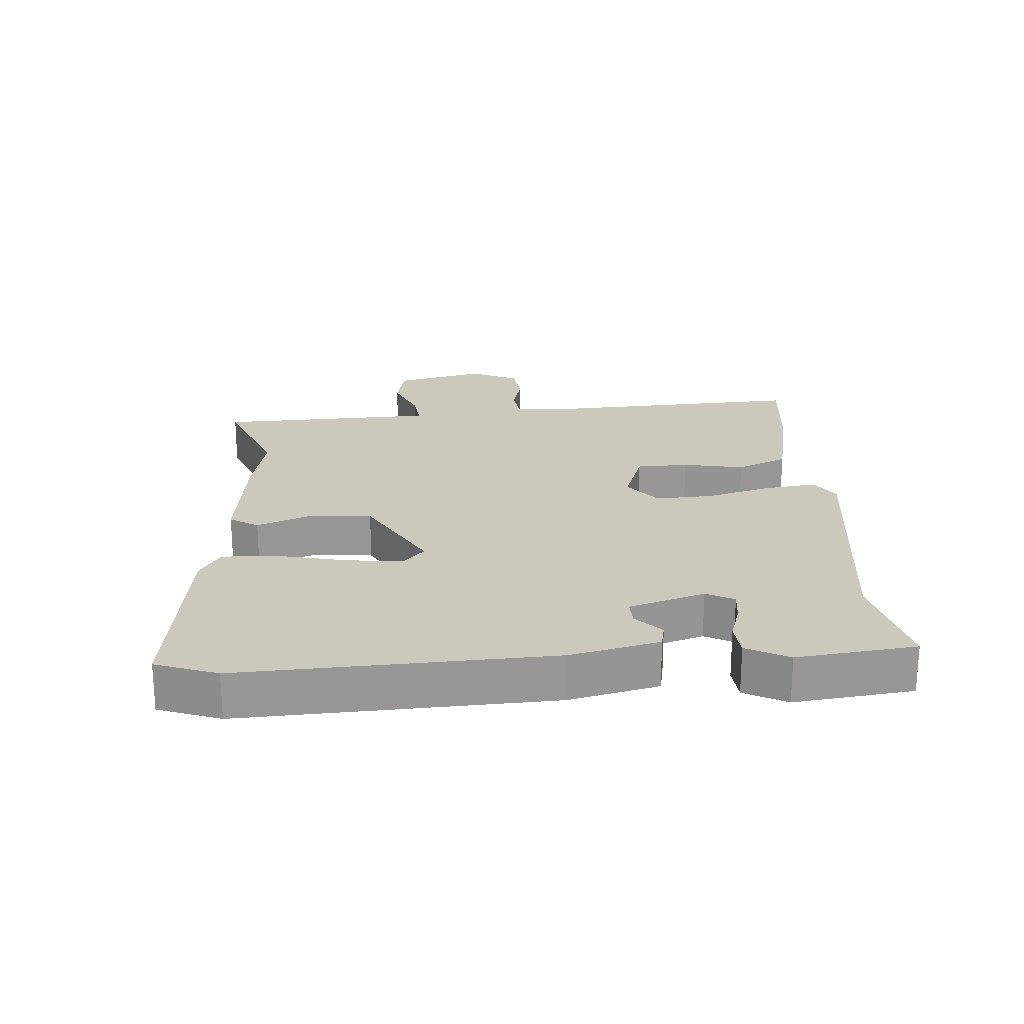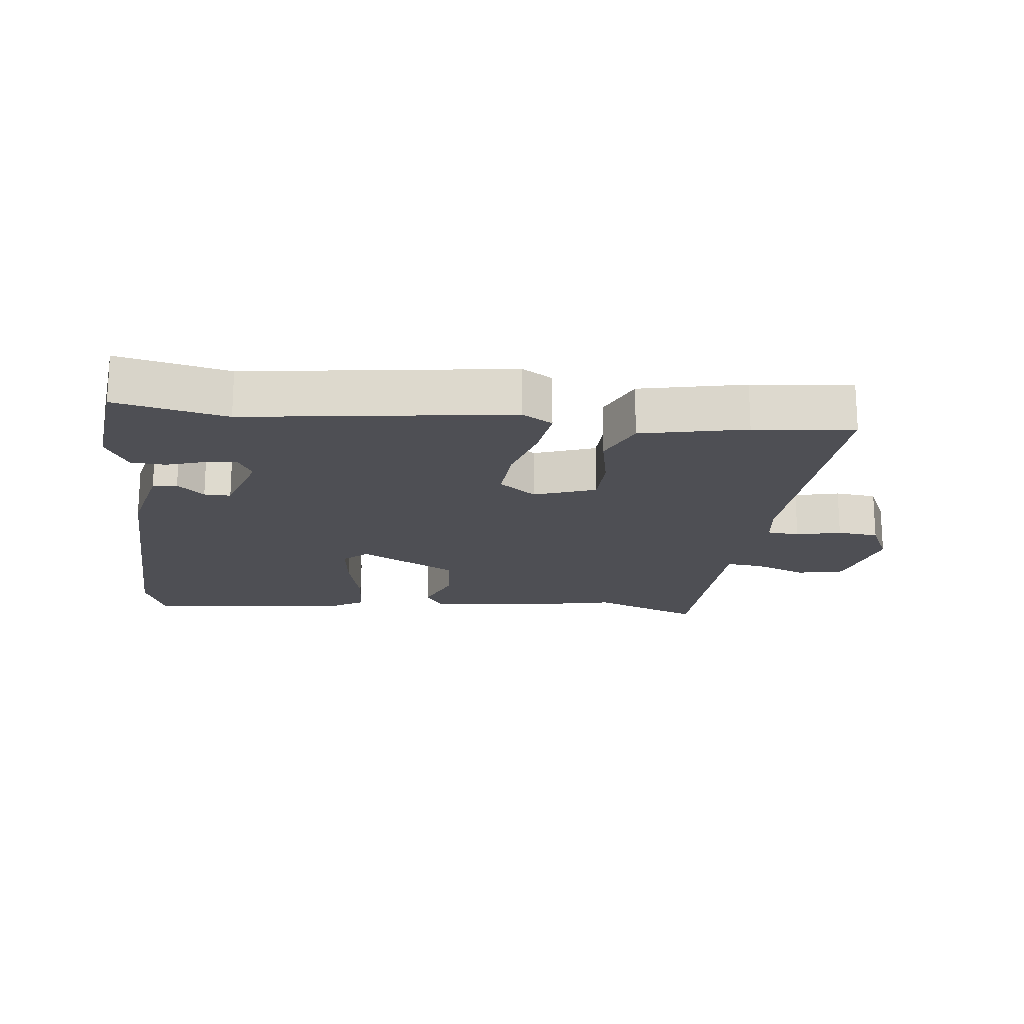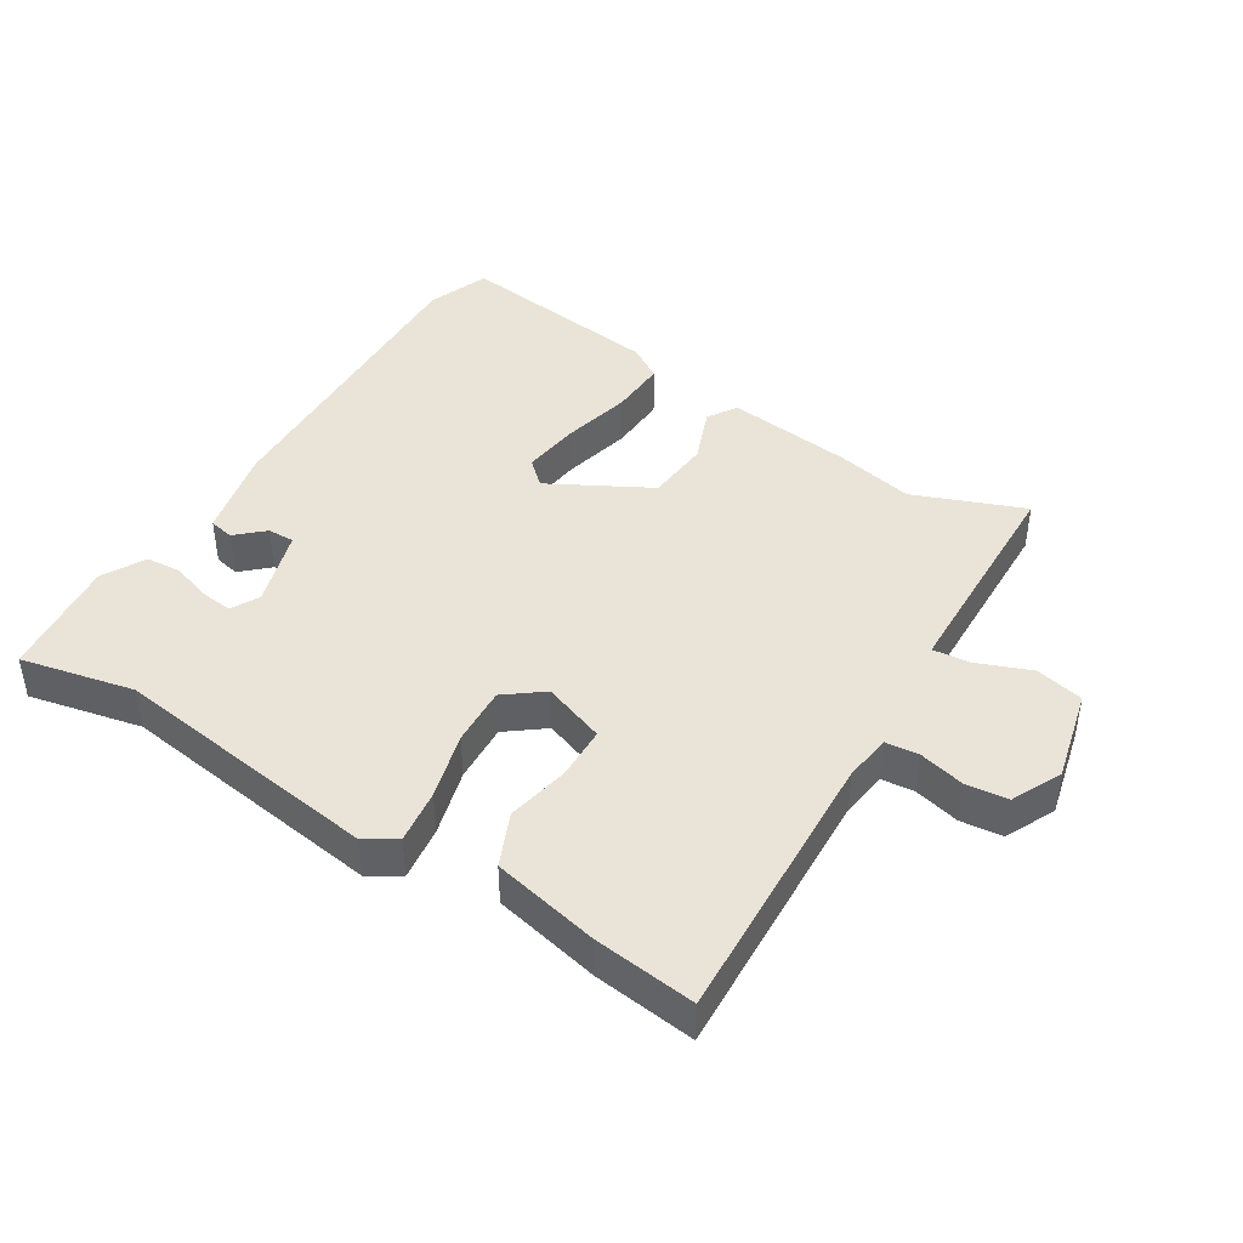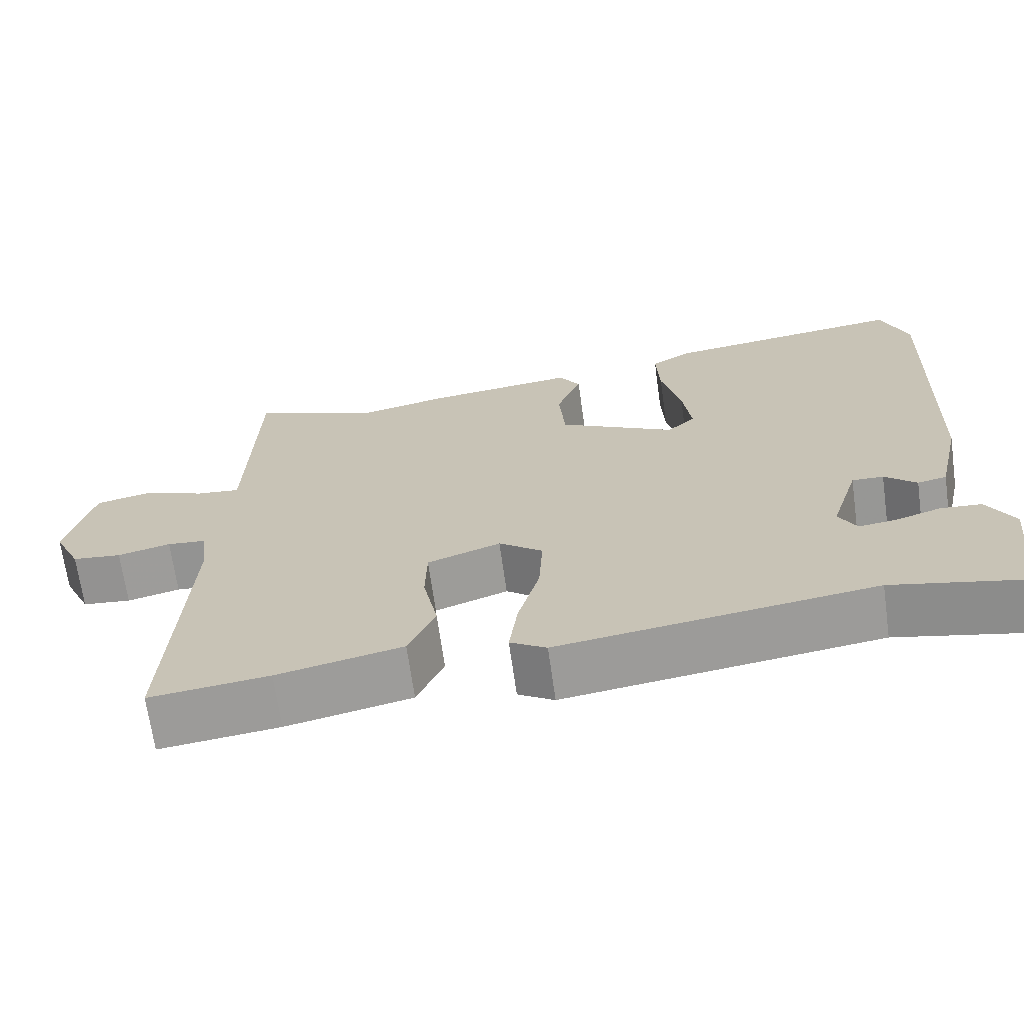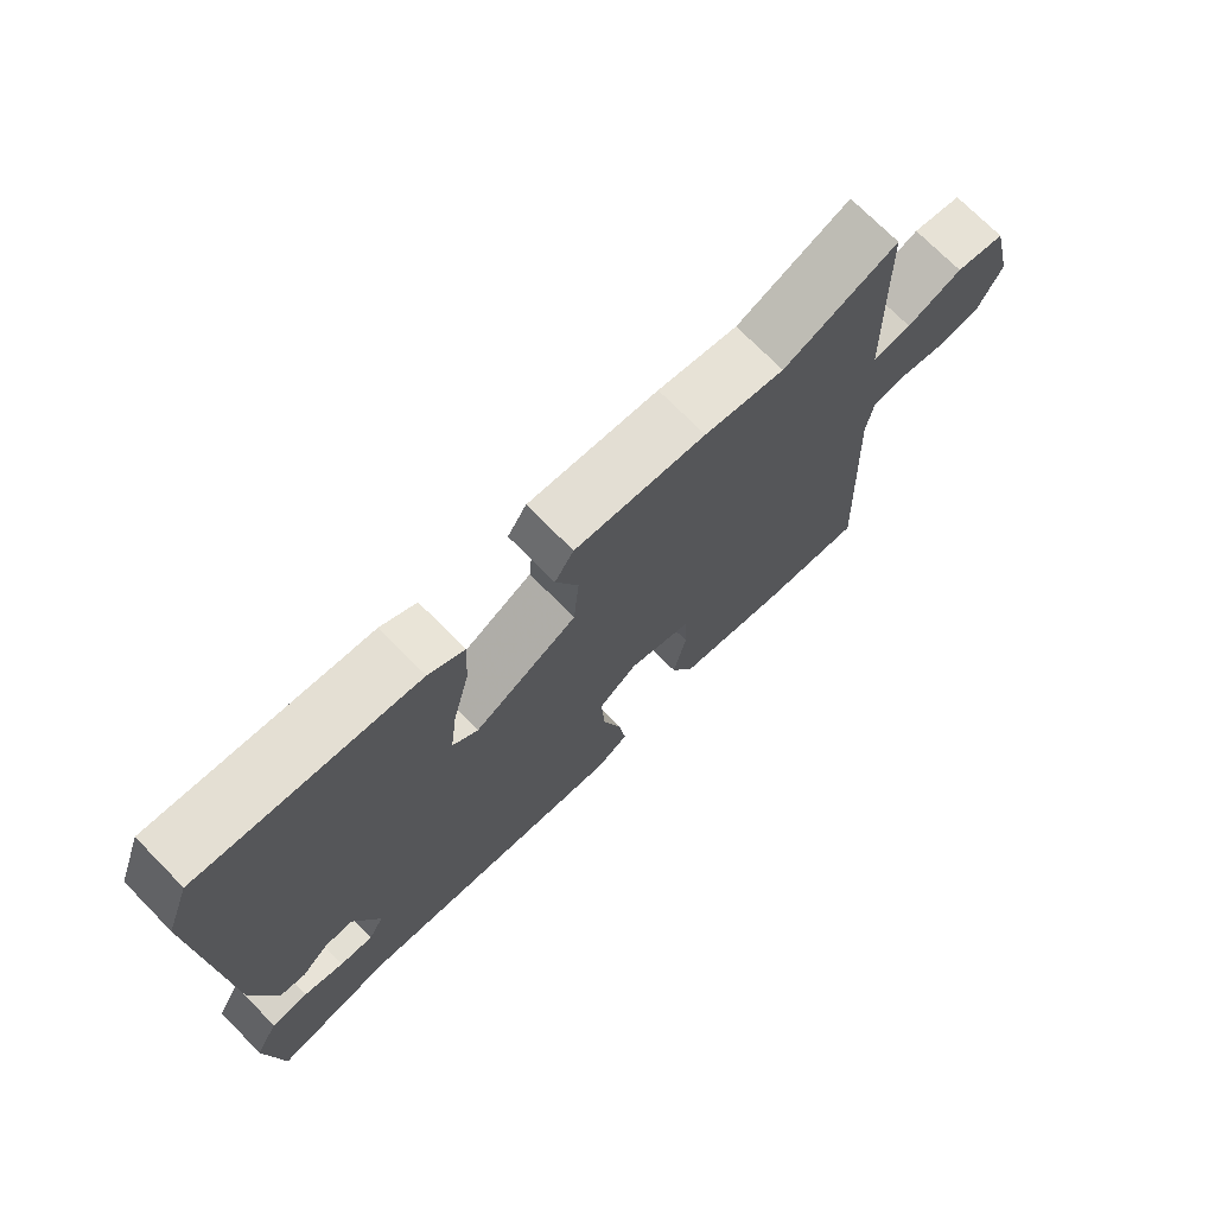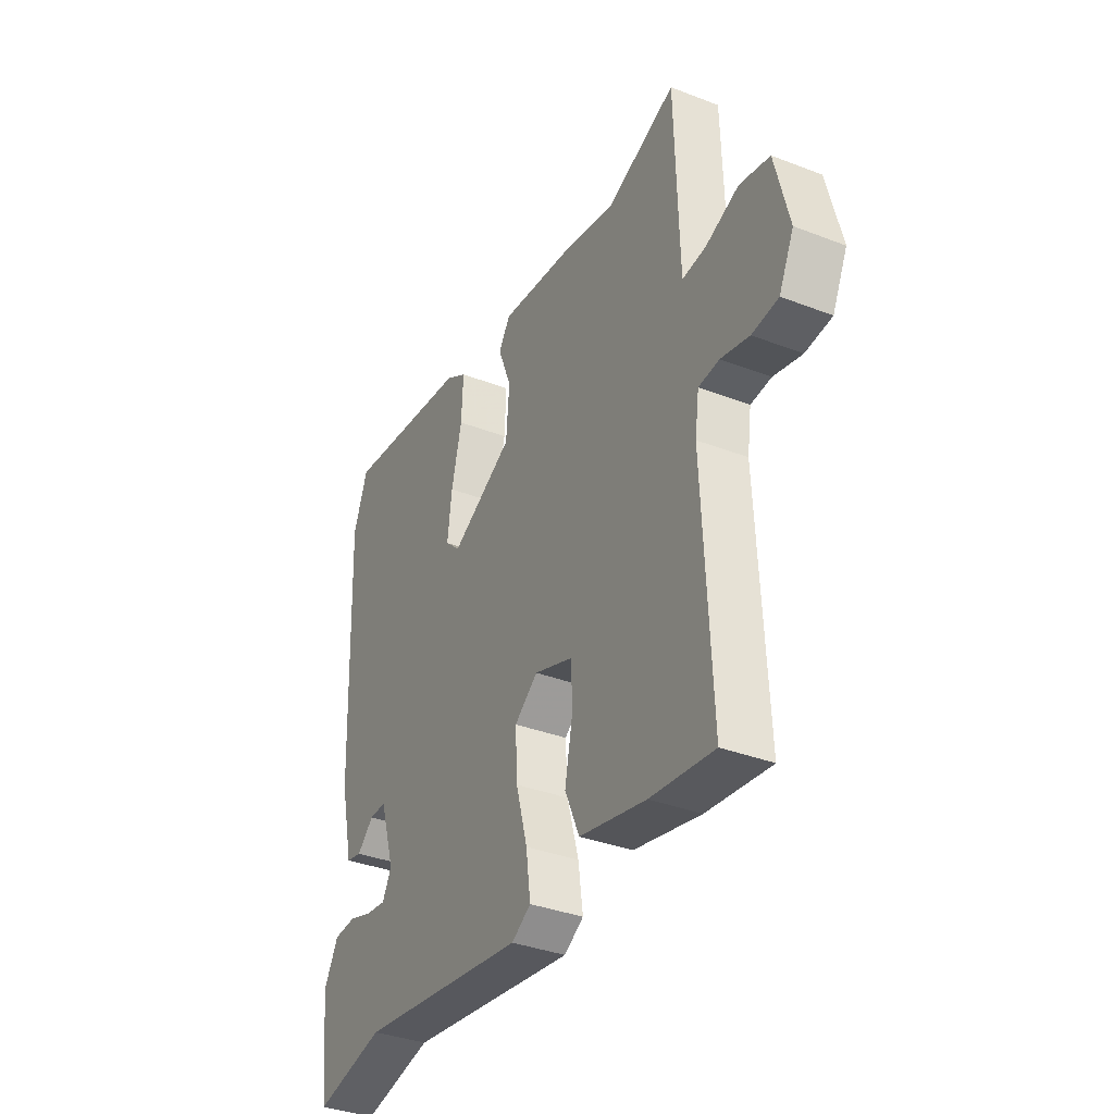
<metadata>
{"format":"obj","ext":"obj","renderer":"f3d","projection":"perspective","resolution":1024,"background":"white","views":[{"elev":22.1,"azim":85.6,"up":"+Y"},{"elev":-18.3,"azim":173.4,"up":"+Y"},{"elev":43.0,"azim":-148.0,"up":"+Y"},{"elev":-68.4,"azim":8.0,"up":"+Z"},{"elev":72.8,"azim":135.4,"up":"+Z"},{"elev":-35.8,"azim":-116.9,"up":"+Z"}]}
</metadata>
<code>
v 0.501 0.07 -0.5
v 0.329 0.07 -0.462
v -0.08 0.07 -0.518
v -0.127 0.07 -0.489
v -0.116 0.07 -0.407
v -0.088 0.07 -0.306
v -0.083 0.07 -0.216
v -0.14 0.07 -0.172
v -0.235 0.07 -0.206
v -0.237 0.07 -0.287
v -0.218 0.07 -0.382
v -0.253 0.07 -0.462
v -0.415 0.07 -0.497
v -0.569 0.07 -0.515
v -0.549 0.07 -0.092
v -0.559 0.07 -0.021
v -0.609 0.07 -0.016
v -0.678 0.07 -0.033
v -0.742 0.07 -0.026
v -0.778 0.07 0.05
v -0.744 0.07 0.19
v -0.671 0.07 0.206
v -0.59 0.07 0.174
v -0.533 0.07 0.168
v -0.53 0.07 0.265
v -0.523 0.07 0.509
v -0.355 0.07 0.443
v -0.237 0.07 0.468
v -0.045 0.07 0.49
v -0.017 0.07 0.446
v -0.05 0.07 0.362
v -0.042 0.07 0.264
v 0.11 0.07 0.181
v 0.147 0.07 0.215
v 0.136 0.07 0.303
v 0.111 0.07 0.408
v 0.107 0.07 0.496
v 0.159 0.07 0.528
v 0.475 0.07 0.568
v 0.51 0.07 0.473
v 0.491 0.07 -0.004
v 0.459 0.07 -0.142
v 0.421 0.07 -0.15
v 0.38 0.07 -0.112
v 0.339 0.07 -0.111
v 0.302 0.07 -0.229
v 0.325 0.07 -0.272
v 0.374 0.07 -0.266
v 0.433 0.07 -0.247
v 0.487 0.07 -0.251
v 0.522 0.07 -0.316
v 0.501 0 -0.5
v 0.329 0 -0.462
v -0.08 0 -0.518
v -0.127 0 -0.489
v -0.116 0 -0.407
v -0.088 0 -0.306
v -0.083 0 -0.216
v -0.14 0 -0.172
v -0.235 0 -0.206
v -0.237 0 -0.287
v -0.218 0 -0.382
v -0.253 0 -0.462
v -0.415 0 -0.497
v -0.569 0 -0.515
v -0.549 0 -0.092
v -0.559 0 -0.021
v -0.609 0 -0.016
v -0.678 0 -0.033
v -0.742 0 -0.026
v -0.778 0 0.05
v -0.744 0 0.19
v -0.671 0 0.206
v -0.59 0 0.174
v -0.533 0 0.168
v -0.53 0 0.265
v -0.523 0 0.509
v -0.355 0 0.443
v -0.237 0 0.468
v -0.045 0 0.49
v -0.017 0 0.446
v -0.05 0 0.362
v -0.042 0 0.264
v 0.11 0 0.181
v 0.147 0 0.215
v 0.136 0 0.303
v 0.111 0 0.408
v 0.107 0 0.496
v 0.159 0 0.528
v 0.475 0 0.568
v 0.51 0 0.473
v 0.491 0 -0.004
v 0.459 0 -0.142
v 0.421 0 -0.15
v 0.38 0 -0.112
v 0.339 0 -0.111
v 0.302 0 -0.229
v 0.325 0 -0.272
v 0.374 0 -0.266
v 0.433 0 -0.247
v 0.487 0 -0.251
v 0.522 0 -0.316
f 51 1 2
f 50 51 2
f 49 50 2
f 48 49 2
f 3 4 5
f 2 3 5
f 48 2 5
f 47 48 5
f 46 47 5 6
f 45 46 6 7
f 42 43 44
f 41 42 44
f 40 41 44
f 39 40 44
f 38 39 44
f 37 38 44
f 36 37 44
f 35 36 44
f 34 35 44 45
f 45 7 8
f 34 45 8
f 33 34 8
f 29 30 31
f 28 29 31
f 27 28 31
f 27 31 32
f 25 26 27 32
f 33 8 9
f 32 33 9
f 25 32 9
f 24 25 9
f 21 22 23
f 20 21 23
f 19 20 23
f 18 19 23
f 17 18 23
f 16 17 23 24
f 13 14 15
f 12 13 15
f 11 12 15
f 10 11 15
f 15 16 24
f 10 15 24
f 9 10 24
f 53 52 102
f 53 102 101
f 53 101 100
f 53 100 99
f 56 55 54
f 56 54 53
f 56 53 99
f 56 99 98
f 57 56 98 97
f 58 57 97 96
f 95 94 93
f 95 93 92
f 95 92 91
f 95 91 90
f 95 90 89
f 95 89 88
f 95 88 87
f 95 87 86
f 96 95 86 85
f 59 58 96
f 59 96 85
f 59 85 84
f 82 81 80
f 82 80 79
f 82 79 78
f 83 82 78
f 83 78 77 76
f 60 59 84
f 60 84 83
f 60 83 76
f 60 76 75
f 74 73 72
f 74 72 71
f 74 71 70
f 74 70 69
f 74 69 68
f 75 74 68 67
f 66 65 64
f 66 64 63
f 66 63 62
f 66 62 61
f 75 67 66
f 75 66 61
f 75 61 60
f 1 52 53 2
f 2 53 54 3
f 3 54 55 4
f 4 55 56 5
f 5 56 57 6
f 6 57 58 7
f 7 58 59 8
f 8 59 60 9
f 9 60 61 10
f 10 61 62 11
f 11 62 63 12
f 12 63 64 13
f 13 64 65 14
f 14 65 66 15
f 15 66 67 16
f 16 67 68 17
f 17 68 69 18
f 18 69 70 19
f 19 70 71 20
f 20 71 72 21
f 21 72 73 22
f 22 73 74 23
f 23 74 75 24
f 24 75 76 25
f 25 76 77 26
f 26 77 78 27
f 27 78 79 28
f 28 79 80 29
f 29 80 81 30
f 30 81 82 31
f 31 82 83 32
f 32 83 84 33
f 33 84 85 34
f 34 85 86 35
f 35 86 87 36
f 36 87 88 37
f 37 88 89 38
f 38 89 90 39
f 39 90 91 40
f 40 91 92 41
f 41 92 93 42
f 42 93 94 43
f 43 94 95 44
f 44 95 96 45
f 45 96 97 46
f 46 97 98 47
f 47 98 99 48
f 48 99 100 49
f 49 100 101 50
f 50 101 102 51
f 51 102 52 1

</code>
